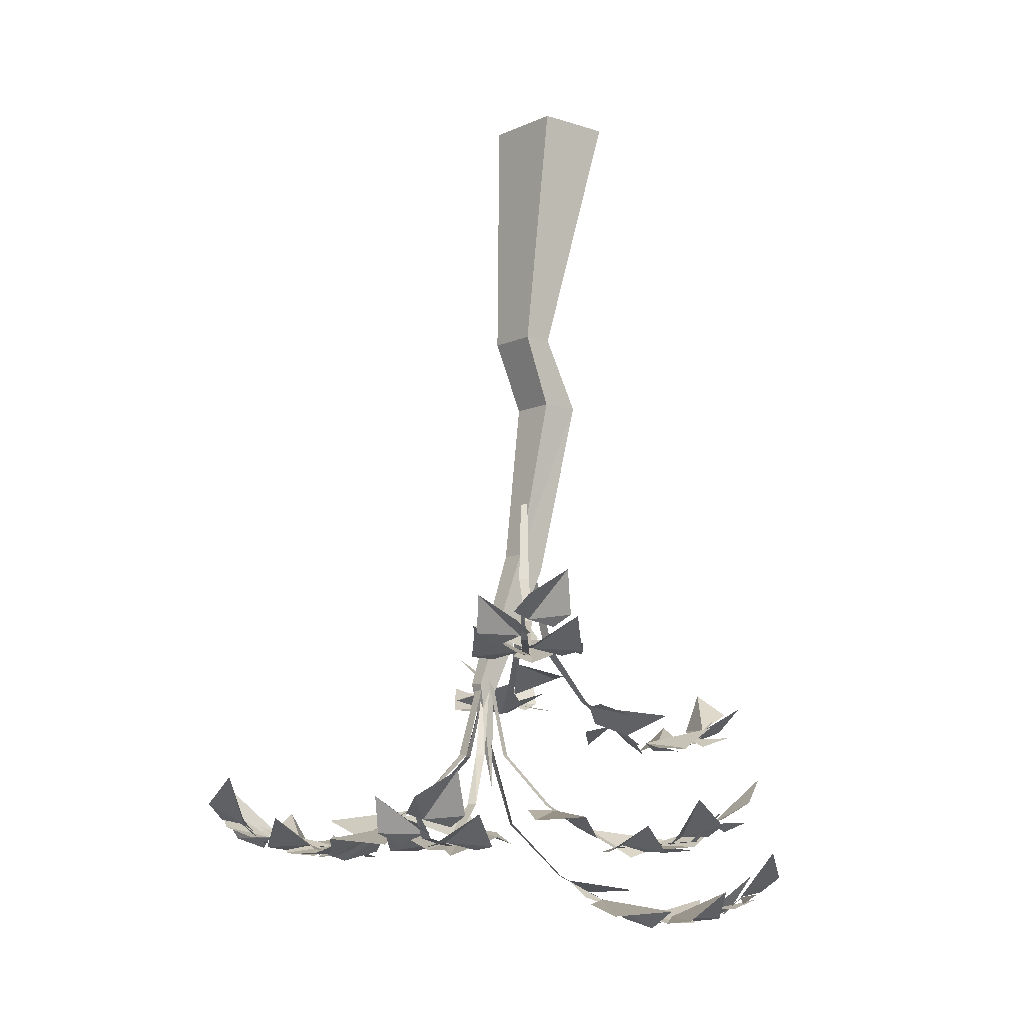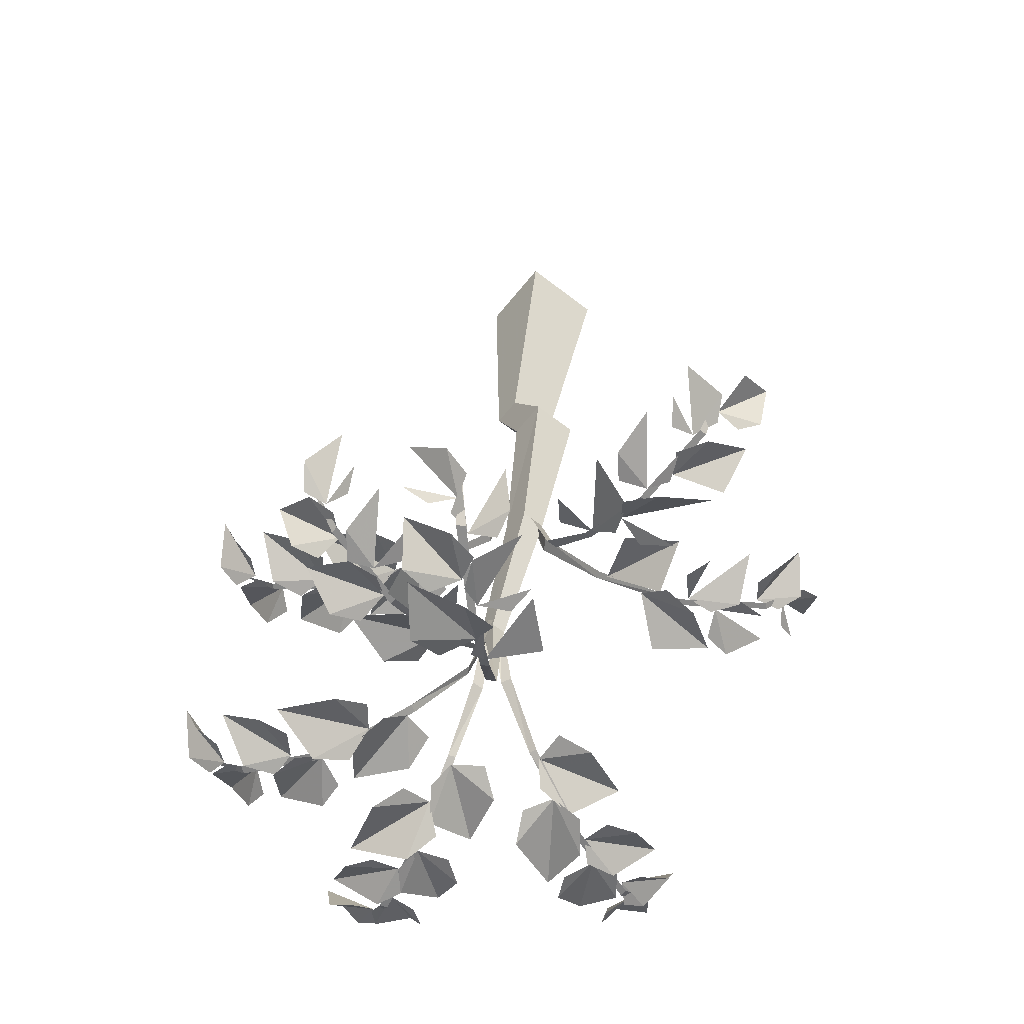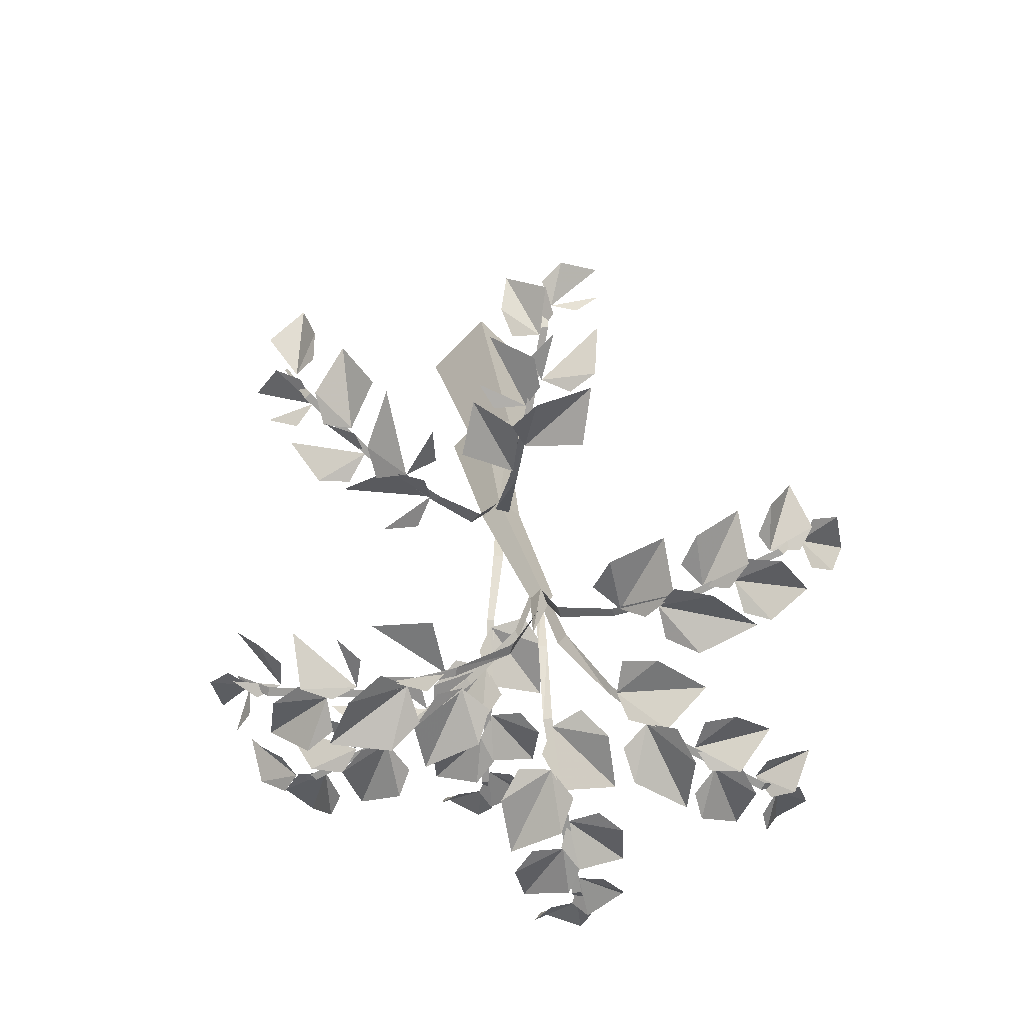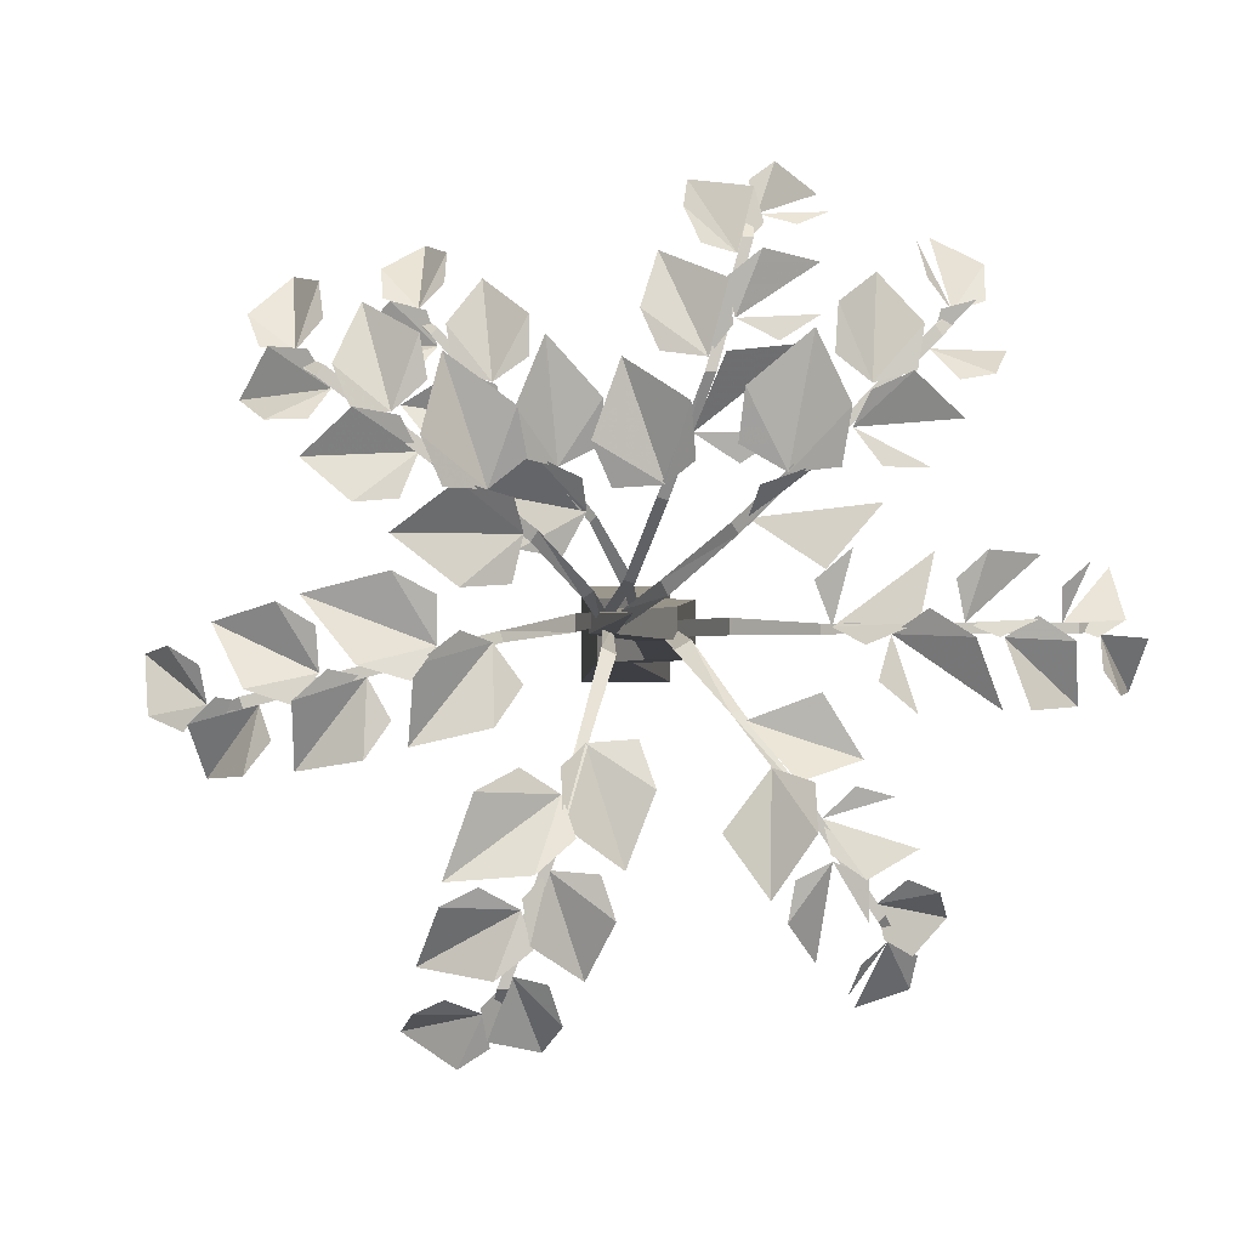
<metadata>
{"format":"obj","ext":"obj","renderer":"f3d","projection":"perspective","resolution":1024,"background":"white","views":[{"elev":-9.9,"azim":-40.3,"up":"+Y"},{"elev":-61.7,"azim":51.6,"up":"+Y"},{"elev":-70.7,"azim":135.9,"up":"+Y"},{"elev":-1.1,"azim":-6.9,"up":"+Z"}]}
</metadata>
<code>
v 0.1562 -2.602 0.5781
v 0.2422 -2.594 0.6328
v 0.07031 -2.578 0.625
v 0.125 -2.586 0.7656
v 0.2578 -2.5 0.75
v 0.04688 -2.594 0.7031
v 0.2031 -2.539 0.8203
v 0.2734 -2.508 0.8516
v 0.125 -2.516 0.8438
v 0.1719 -2.453 0.9609
v 0.2734 -2.375 0.9062
v 0.1094 -2.5 0.9141
v 0.08594 -2.539 0.3359
v 0.1797 -2.578 0.3984
v -0.007812 -2.523 0.3984
v 0.04688 -2.617 0.5547
v 0.2188 -2.562 0.5781
v 0.08594 -0.8125 -0.05469
v 0.2109 -1.039 -0.04688
v 0.08594 -1.039 -0.04688
v -0.007812 -0.8125 -0.05469
v 0.03906 -0.007812 -0.1016
v 0.2891 -0.007812 -0.1016
v 0.08594 -0.8125 0.1094
v 0.2109 -1.039 0.1016
v 0.08594 -1.625 0.07031
v 0.08594 -1.625 -0.007812
v -0.007812 -1.578 -0.007812
v 0.08594 -1.039 0.1016
v -0.007812 -0.8125 0.1094
v 0.03906 -0.007812 0.1641
v -0.1094 -2.07 0
v -0.1641 -2.031 0
v -0.007812 -1.578 0.07031
v 0.2891 -0.007812 0.1641
v -0.1094 -2.375 0.03906
v -0.1641 -2.031 0.04688
v -0.1094 -2.07 0.04688
v 0.08594 -1.625 0.03906
v 0.08594 -1.625 0
v 0.1641 -1.891 0
v 0.1641 -1.891 0.03906
v 0.3359 -2.062 0
v 0.3359 -2.062 0.02344
v 0.5938 -2.203 0.02344
v 0.5938 -2.203 0
v 0.875 -2.188 0.02344
v 0.875 -2.188 0
v 0.9688 -2.102 0.01562
v 0.9688 -2.102 0.02344
v -0.1172 -2.234 0.04688
v -0.1094 -2.234 0.01562
v -0.05469 -2.5 0.07031
v -0.07031 -2.5 0.1016
v 0.0625 -2.672 0.1875
v 0.04688 -2.672 0.2109
v 0.2266 -2.812 0.3906
v 0.2422 -2.812 0.375
v 0.4297 -2.797 0.5938
v 0.4453 -2.797 0.5703
v 0.5156 -2.711 0.6406
v 0.5078 -2.711 0.6484
v -0.1328 -2.008 0.01562
v -0.1172 -2.008 0.03906
v -0.1797 -2.273 0.08594
v -0.2031 -2.273 0.07031
v -0.3125 -2.445 0.2031
v -0.3281 -2.445 0.1797
v -0.5391 -2.586 0.3281
v -0.5234 -2.586 0.3516
v -0.7656 -2.57 0.5
v -0.75 -2.57 0.5234
v -0.8359 -2.484 0.5625
v -0.8438 -2.484 0.5547
v 0.007812 -1.398 0.05469
v 0.02344 -1.398 0.07031
v -0.02344 -1.672 0.1328
v -0.04688 -1.672 0.1094
v -0.125 -1.836 0.2656
v -0.1406 -1.836 0.25
v -0.3125 -1.977 0.4375
v -0.2969 -1.977 0.4531
v -0.5 -1.961 0.6484
v -0.4844 -1.961 0.6641
v -0.5625 -1.875 0.7266
v -0.5625 -1.875 0.7188
v -0.1094 -2.008 0.01562
v -0.1328 -2.008 0.03906
v -0.1641 -2.273 -0.03125
v -0.1328 -2.273 -0.04688
v -0.2266 -2.445 -0.1953
v -0.2031 -2.445 -0.2031
v -0.2891 -2.586 -0.4453
v -0.3125 -2.586 -0.4453
v -0.3828 -2.57 -0.7109
v -0.4062 -2.57 -0.7109
v -0.4219 -2.484 -0.8047
v -0.4141 -2.484 -0.8047
v -0.1328 -2.008 0.04688
v -0.1094 -2.008 0.03906
v -0.09375 -2.273 0.1016
v -0.1172 -2.273 0.1094
v -0.04688 -2.445 0.2656
v -0.07031 -2.445 0.2734
v 0.007812 -2.586 0.5156
v 0.03125 -2.586 0.5156
v 0.08594 -2.57 0.7891
v 0.1094 -2.57 0.7891
v 0.125 -2.484 0.8828
v 0.1172 -2.484 0.8828
v -0.1484 -2.008 0.01562
v -0.1484 -2.008 0.04688
v -0.2188 -2.273 0.03906
v -0.2188 -2.273 0
v -0.3906 -2.445 0
v -0.3828 -2.445 -0.02344
v -0.6328 -2.586 -0.08594
v -0.6406 -2.586 -0.0625
v -0.9062 -2.57 -0.1562
v -0.9141 -2.57 -0.1328
v -1 -2.484 -0.1719
v -1 -2.484 -0.1797
v 0.0625 -1.469 0.04688
v 0.03906 -1.469 0.03906
v 0.0625 -1.734 -0.03125
v 0.1016 -1.734 -0.007812
v 0.1641 -1.906 -0.1719
v 0.1875 -1.906 -0.1641
v 0.3281 -2.047 -0.375
v 0.3125 -2.047 -0.3906
v 0.4844 -2.031 -0.6094
v 0.4688 -2.031 -0.625
v 0.5312 -1.945 -0.6953
v 0.5391 -1.945 -0.6875
v -0.9688 -2.5 0.01562
v -0.7578 -2.578 -0.08594
v -0.8438 -2.594 0.05469
v -0.7656 -2.602 0.007812
v -0.9062 -2.586 -0.1172
v -0.8125 -2.594 -0.1484
v -1.102 -2.375 -0.04688
v -0.9766 -2.516 -0.1484
v -1.055 -2.508 -0.03125
v -0.9922 -2.539 -0.07031
v -1.094 -2.453 -0.1719
v -1.023 -2.5 -0.2031
v -0.9766 -2.445 -0.2969
v -0.875 -2.555 -0.1484
v -1.016 -2.523 -0.1875
v -0.9609 -2.555 -0.1328
v -0.9062 -2.555 -0.2891
v -0.8516 -2.586 -0.2188
v -0.8047 -2.523 -0.2812
v -0.6641 -2.578 -0.09375
v -0.8125 -2.602 -0.1406
v -0.7422 -2.602 -0.07812
v -0.6719 -2.602 -0.2578
v -0.6172 -2.602 -0.1797
v -0.5781 -2.492 -0.2344
v -0.4062 -2.461 -0.02344
v -0.5703 -2.555 -0.07031
v -0.4766 -2.516 0
v -0.4062 -2.5 -0.1953
v -0.3438 -2.461 -0.1094
v -0.7969 -2.562 0.07031
v -0.5234 -2.523 -0.03125
v -0.6172 -2.578 0.1172
v -0.5234 -2.539 0.07031
v -0.6875 -2.617 -0.07031
v -0.5781 -2.586 -0.1016
v -0.5625 -2.5 -0.6719
v -0.3594 -2.578 -0.5547
v -0.5234 -2.594 -0.5469
v -0.4453 -2.602 -0.5078
v -0.4141 -2.586 -0.6953
v -0.3359 -2.594 -0.6328
v -0.5859 -2.375 -0.8125
v -0.4297 -2.516 -0.7656
v -0.5703 -2.508 -0.7656
v -0.5078 -2.539 -0.7344
v -0.4766 -2.453 -0.8828
v -0.4141 -2.5 -0.8359
v -0.3047 -2.445 -0.8516
v -0.375 -2.555 -0.6875
v -0.4219 -2.523 -0.8203
v -0.4375 -2.555 -0.75
v -0.2734 -2.555 -0.7891
v -0.3047 -2.586 -0.7031
v -0.2266 -2.523 -0.7031
v -0.3047 -2.578 -0.4766
v -0.3438 -2.602 -0.625
v -0.3594 -2.602 -0.5312
v -0.1719 -2.602 -0.5781
v -0.2031 -2.602 -0.4844
v -0.1406 -2.492 -0.4844
v -0.2188 -2.461 -0.2266
v -0.2734 -2.555 -0.3906
v -0.2734 -2.516 -0.2734
v -0.07812 -2.5 -0.3203
v -0.1094 -2.461 -0.2188
v -0.5156 -2.562 -0.5
v -0.2734 -2.523 -0.3281
v -0.4531 -2.578 -0.3203
v -0.3594 -2.539 -0.2734
v -0.3359 -2.617 -0.4844
v -0.25 -2.586 -0.4141
v -0.6719 -2.5 0.6562
v -0.6172 -2.578 0.4297
v -0.5625 -2.594 0.5859
v -0.5469 -2.602 0.4922
v -0.7344 -2.586 0.5234
v -0.6953 -2.594 0.4297
v -0.8047 -2.375 0.7188
v -0.8047 -2.516 0.5547
v -0.7578 -2.508 0.6953
v -0.75 -2.539 0.6172
v -0.8984 -2.453 0.6328
v -0.875 -2.5 0.5625
v -0.9141 -2.445 0.4609
v -0.7344 -2.555 0.4766
v -0.8594 -2.523 0.5625
v -0.7812 -2.555 0.5547
v -0.8672 -2.555 0.4141
v -0.7812 -2.586 0.4141
v -0.7969 -2.523 0.3438
v -0.5625 -2.578 0.3516
v -0.6953 -2.602 0.4375
v -0.6016 -2.602 0.4219
v -0.6953 -2.602 0.25
v -0.6016 -2.602 0.2578
v -0.6172 -2.492 0.1953
v -0.3438 -2.461 0.1953
v -0.4844 -2.555 0.2969
v -0.3672 -2.516 0.2656
v -0.4766 -2.5 0.08594
v -0.3672 -2.461 0.09375
v -0.5156 -2.562 0.5547
v -0.4219 -2.523 0.2812
v -0.3672 -2.578 0.4453
v -0.3438 -2.539 0.3438
v -0.5625 -2.617 0.3828
v -0.5156 -2.586 0.2812
v -0.007812 -2.445 0.9219
v 0.07812 -2.555 0.7578
v 0.1172 -2.523 0.8984
v 0.1328 -2.555 0.8203
v -0.03125 -2.555 0.8516
v 0 -2.586 0.7734
v -0.07812 -2.523 0.7656
v 0.01562 -2.578 0.5469
v 0.05469 -2.602 0.7031
v 0.0625 -2.602 0.6094
v -0.125 -2.602 0.6406
v -0.08594 -2.602 0.5547
v -0.1484 -2.492 0.5547
v -0.05469 -2.461 0.2969
v -0.01562 -2.555 0.4609
v 0 -2.516 0.3438
v -0.2109 -2.5 0.3828
v -0.1641 -2.461 0.2891
v -0.3828 -1.891 0.7812
v -0.3672 -1.969 0.5469
v -0.2891 -1.984 0.6953
v -0.2891 -1.992 0.6016
v -0.4688 -1.977 0.6719
v -0.4531 -1.984 0.5703
v -0.5 -1.766 0.8672
v -0.5234 -1.906 0.7109
v -0.4609 -1.898 0.8359
v -0.4688 -1.93 0.7656
v -0.6016 -1.844 0.8047
v -0.6016 -1.891 0.7344
v -0.6641 -1.836 0.6406
v -0.4844 -1.945 0.625
v -0.5859 -1.914 0.7266
v -0.5078 -1.945 0.7031
v -0.625 -1.945 0.5859
v -0.5312 -1.977 0.5703
v -0.5625 -1.914 0.5
v -0.3359 -1.969 0.4609
v -0.4453 -1.992 0.5703
v -0.3594 -1.992 0.5391
v -0.4844 -1.992 0.3906
v -0.3906 -1.992 0.3828
v -0.4219 -1.883 0.3203
v -0.1484 -1.852 0.2734
v -0.2734 -1.945 0.3906
v -0.1641 -1.906 0.3438
v -0.3047 -1.891 0.1875
v -0.2031 -1.852 0.1719
v -0.25 -1.953 0.6562
v -0.2188 -1.914 0.3672
v -0.125 -1.969 0.5156
v -0.125 -1.93 0.4141
v -0.3203 -2.008 0.4922
v -0.3047 -1.977 0.3828
v 0.8906 -2.117 -0.1562
v 0.7109 -2.195 -0.007812
v 0.7656 -2.211 -0.1641
v 0.8672 -2.203 -0.01562
v 0.7812 -2.211 0.03906
v 1.039 -1.992 -0.125
v 0.9375 -2.133 0
v 0.9844 -2.125 -0.1328
v 0.9375 -2.156 -0.07812
v 1.062 -2.07 -0.007812
v 0.9766 -2.062 0.1484
v 0.8438 -2.172 0.02344
v 0.9922 -2.141 0.03125
v 0.9219 -2.172 -0.007812
v 0.9062 -2.172 0.1562
v 0.8359 -2.203 0.1016
v 0.6953 -2.219 -0.007812
v 0.7812 -2.219 0.03125
v 0.625 -2.195 0.02344
v 0.6719 -2.219 0.1797
v 0.8047 -2.141 0.1719
v 0.6016 -2.219 0.1172
v 0.5781 -2.109 0.1797
v 0.3594 -2.078 0.01562
v 0.5312 -2.172 0.02344
v 0.4219 -2.133 -0.02344
v 0.3984 -2.117 0.1875
v 0.3203 -2.078 0.1172
v 0.4453 -2.156 -0.1016
v 0.5234 -2.195 -0.1719
v 0.4766 -2.141 0
v 0.6406 -2.234 -0.007812
v 0.7109 -2.18 -0.1641
v 0.5469 -2.203 0.05469
v 0.4375 -2 -0.7188
v 0.4141 -1.969 -0.7891
v 0.5 -1.977 -0.6719
v 0.5625 -1.914 -0.7812
v 0.4531 -1.836 -0.8281
v 0.5703 -1.961 -0.7031
v 0.6484 -1.906 -0.625
v 0.4688 -2.016 -0.5859
v 0.5547 -1.984 -0.7031
v 0.4844 -2.016 -0.6641
v 0.6094 -2.016 -0.5625
v 0.5312 -2.047 -0.5312
v 0.5703 -1.984 -0.4688
v 0.3438 -2.039 -0.3984
v 0.4375 -2.062 -0.5312
v 0.3594 -2.062 -0.4766
v 0.5 -2.062 -0.3516
v 0.4141 -2.062 -0.3281
v 0.4531 -1.953 -0.2734
v 0.1953 -1.922 -0.1875
v 0.2969 -2.016 -0.3203
v 0.3594 -1.961 -0.125
v 0.3672 -2.039 -0.4922
v 0.4453 -2.047 -0.625
v 0.4453 -2.055 -0.5234
v 0.3438 -1.961 -0.7188
v 0.2656 -2.055 -0.625
v 0.2812 -2.062 -0.5312
v 0.3281 -2.078 -0.4297
v 0.2422 -1.984 -0.2891
v 0.2344 -2.023 -0.5781
v 0.125 -2.039 -0.4297
v 0.3281 -2.047 -0.3203
v 0.2344 -2.82 0.6328
v 0.3047 -2.805 0.4766
v 0.3281 -2.727 0.7031
v 0.4062 -2.812 0.5938
v 0.3906 -2.82 0.5
v 0.2266 -2.828 0.5312
v 0.4766 -2.742 0.625
v 0.4062 -2.734 0.7656
v 0.4219 -2.766 0.6875
v 0.4609 -2.602 0.7891
v 0.5547 -2.68 0.7266
v 0.5469 -2.727 0.6484
v 0.4219 -2.781 0.5469
v 0.5234 -2.75 0.6484
v 0.4453 -2.781 0.625
v 0.6016 -2.672 0.5547
v 0.5547 -2.781 0.5
v 0.4766 -2.812 0.4844
v 0.3828 -2.828 0.5
v 0.2656 -2.805 0.3906
v 0.5 -2.75 0.4141
v 0.2969 -2.828 0.4609
v 0.3203 -2.828 0.3125
v 0.4141 -2.828 0.3125
v 0.07812 -2.688 0.2188
v 0.2031 -2.781 0.3203
v 0.09375 -2.742 0.2812
v 0.3438 -2.719 0.25
v 0.2266 -2.727 0.1172
v 0.05469 -2.805 0.4688
v 0.1484 -2.75 0.3047
v 0.1953 -2.789 0.5859
v 0.2578 -2.844 0.4297
v 0.2422 -2.812 0.3125
v 0.04688 -2.766 0.3594
f 1 2 3
f 7 8 9
f 13 14 15
f 366 365 367
f 367 365 368
f 373 370 374
f 374 370 375
f 379 376 380
f 380 376 381
f 386 387 383
f 391 388 392
f 395 394 396
f 396 394 397
f 4 3 5
f 10 9 11
f 16 15 17
f 364 365 366
f 365 364 369
f 370 371 372
f 376 377 378
f 382 383 384
f 383 382 385
f 388 389 390
f 393 394 395
f 394 393 398
f 3 4 6
f 9 10 12
f 18 19 20
f 18 20 21
f 18 21 22
f 18 22 23
f 19 27 20
f 20 27 28
f 20 28 29
f 20 29 30
f 20 30 21
f 21 30 31
f 21 31 22
f 27 32 33
f 27 33 28
f 28 33 34
f 28 34 29
f 29 34 25
f 29 25 30
f 30 25 24
f 30 24 35
f 30 35 31
f 32 36 33
f 33 36 37
f 33 37 34
f 34 37 38
f 34 38 26
f 34 26 25
f 37 36 38
f 38 36 32
f 51 52 53
f 51 53 54
f 63 64 65
f 63 65 66
f 66 65 67
f 66 67 68
f 68 67 69
f 69 67 70
f 69 70 71
f 71 70 72
f 71 72 73
f 71 73 74
f 75 76 77
f 75 77 78
f 78 77 79
f 78 79 80
f 80 79 81
f 81 79 82
f 81 82 83
f 83 82 84
f 83 84 85
f 83 85 86
f 87 88 89
f 87 89 90
f 90 89 91
f 90 91 92
f 92 91 93
f 93 91 94
f 93 94 95
f 95 94 96
f 95 96 97
f 95 97 98
f 99 100 101
f 99 101 102
f 102 101 103
f 102 103 104
f 111 112 113
f 111 113 114
f 114 113 115
f 114 115 116
f 116 115 117
f 117 115 118
f 117 118 119
f 119 118 120
f 119 120 121
f 119 121 122
f 18 23 24
f 23 35 24
f 18 24 25
f 18 25 19
f 19 25 26
f 19 26 27
f 38 32 27
f 38 27 26
f 39 40 41
f 39 41 42
f 42 41 43
f 42 43 44
f 44 43 45
f 45 43 46
f 45 46 47
f 47 46 48
f 47 48 49
f 47 49 50
f 54 53 55
f 54 55 56
f 56 55 57
f 57 55 58
f 57 58 59
f 59 58 60
f 59 60 61
f 59 61 62
f 104 103 105
f 105 103 106
f 105 106 107
f 107 106 108
f 107 108 109
f 107 109 110
f 123 124 125
f 123 125 126
f 126 125 127
f 126 127 128
f 128 127 129
f 129 127 130
f 129 130 131
f 131 130 132
f 131 132 133
f 131 133 134
f 135 136 137
f 137 136 138
f 141 142 143
f 143 142 144
f 147 148 149
f 149 148 150
f 153 154 155
f 155 154 156
f 159 160 161
f 161 160 162
f 165 166 167
f 167 166 168
f 171 172 173
f 173 172 174
f 177 178 179
f 179 178 180
f 183 184 185
f 185 184 186
f 189 190 191
f 191 190 192
f 195 196 197
f 197 196 198
f 201 202 203
f 203 202 204
f 207 208 209
f 209 208 210
f 213 214 215
f 215 214 216
f 219 220 221
f 221 220 222
f 225 226 227
f 227 226 228
f 231 232 233
f 233 232 234
f 237 238 239
f 239 238 240
f 243 244 245
f 245 244 246
f 249 250 251
f 251 250 252
f 255 256 257
f 257 256 258
f 261 262 263
f 263 262 264
f 267 268 269
f 269 268 270
f 273 274 275
f 275 274 276
f 279 280 281
f 281 280 282
f 285 286 287
f 287 286 288
f 291 292 293
f 293 292 294
f 139 136 135
f 136 139 140
f 145 142 141
f 142 145 146
f 151 148 147
f 148 151 152
f 157 154 153
f 154 157 158
f 163 160 159
f 160 163 164
f 169 166 165
f 166 169 170
f 175 172 171
f 172 175 176
f 181 178 177
f 178 181 182
f 187 184 183
f 184 187 188
f 193 190 189
f 190 193 194
f 199 196 195
f 196 199 200
f 205 202 201
f 202 205 206
f 211 208 207
f 208 211 212
f 217 214 213
f 214 217 218
f 223 220 219
f 220 223 224
f 229 226 225
f 226 229 230
f 235 232 231
f 232 235 236
f 241 238 237
f 238 241 242
f 247 244 243
f 244 247 248
f 253 250 249
f 250 253 254
f 259 256 255
f 256 259 260
f 265 262 261
f 262 265 266
f 271 268 267
f 268 271 272
f 277 274 273
f 274 277 278
f 283 280 279
f 280 283 284
f 289 286 285
f 286 289 290
f 295 292 291
f 292 295 296
f 297 298 299
f 302 303 304
f 304 303 305
f 307 308 309
f 309 308 310
f 313 314 315
f 319 320 321
f 321 320 322
f 325 326 327
f 331 332 333
f 337 338 339
f 339 338 340
f 343 344 345
f 345 344 346
f 349 350 351
f 356 353 357
f 357 353 358
f 361 360 362
f 298 297 300
f 298 300 301
f 306 303 302
f 308 311 312
f 316 315 317
f 315 316 318
f 320 323 324
f 328 327 329
f 327 328 330
f 334 333 335
f 333 334 336
f 341 338 337
f 338 341 342
f 344 347 348
f 350 349 352
f 353 354 355
f 359 360 361
f 360 359 363

</code>
